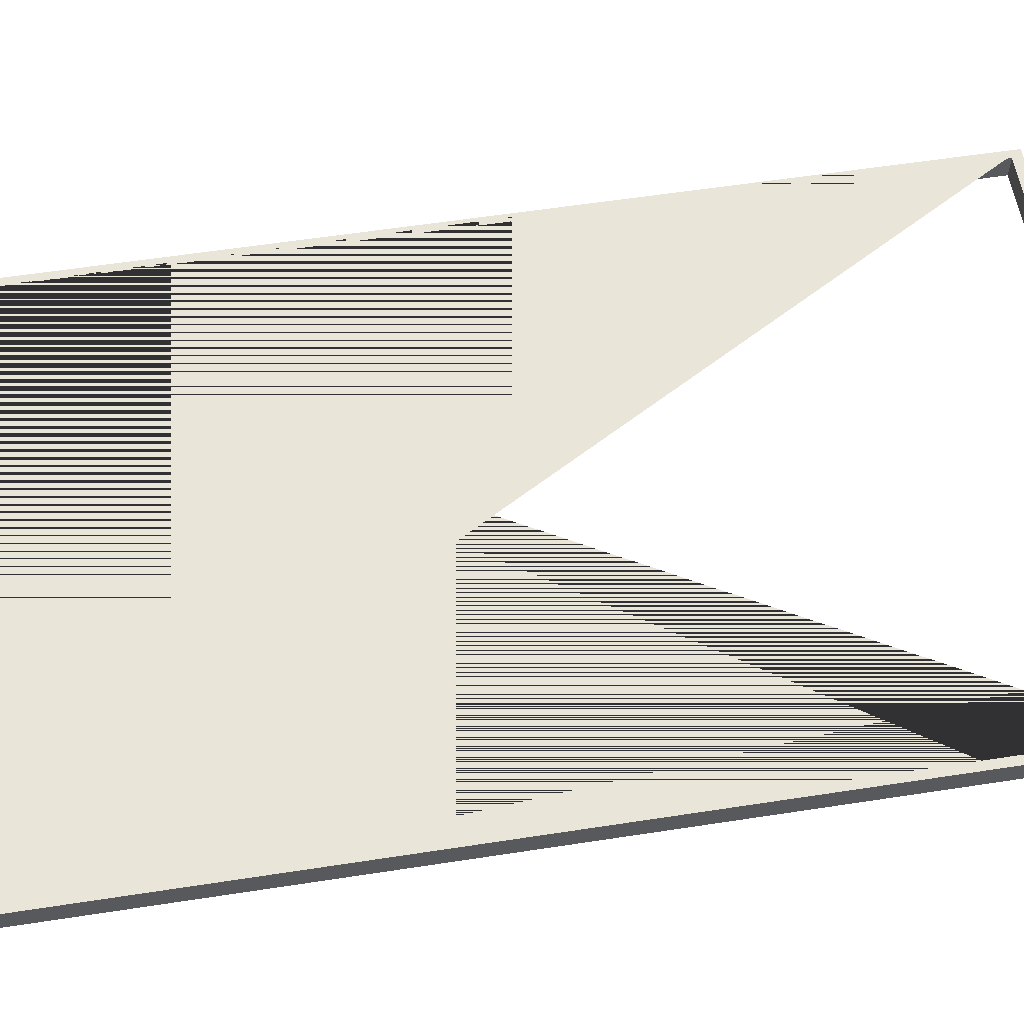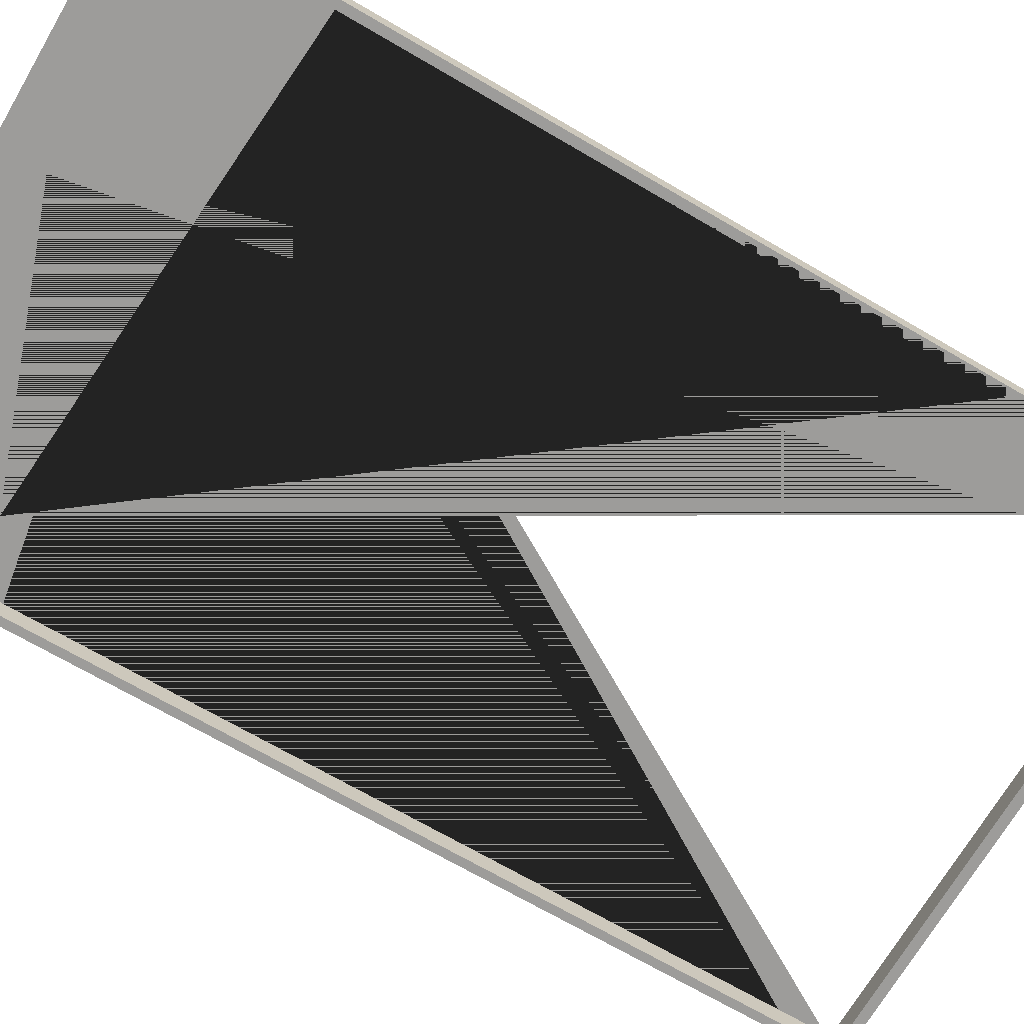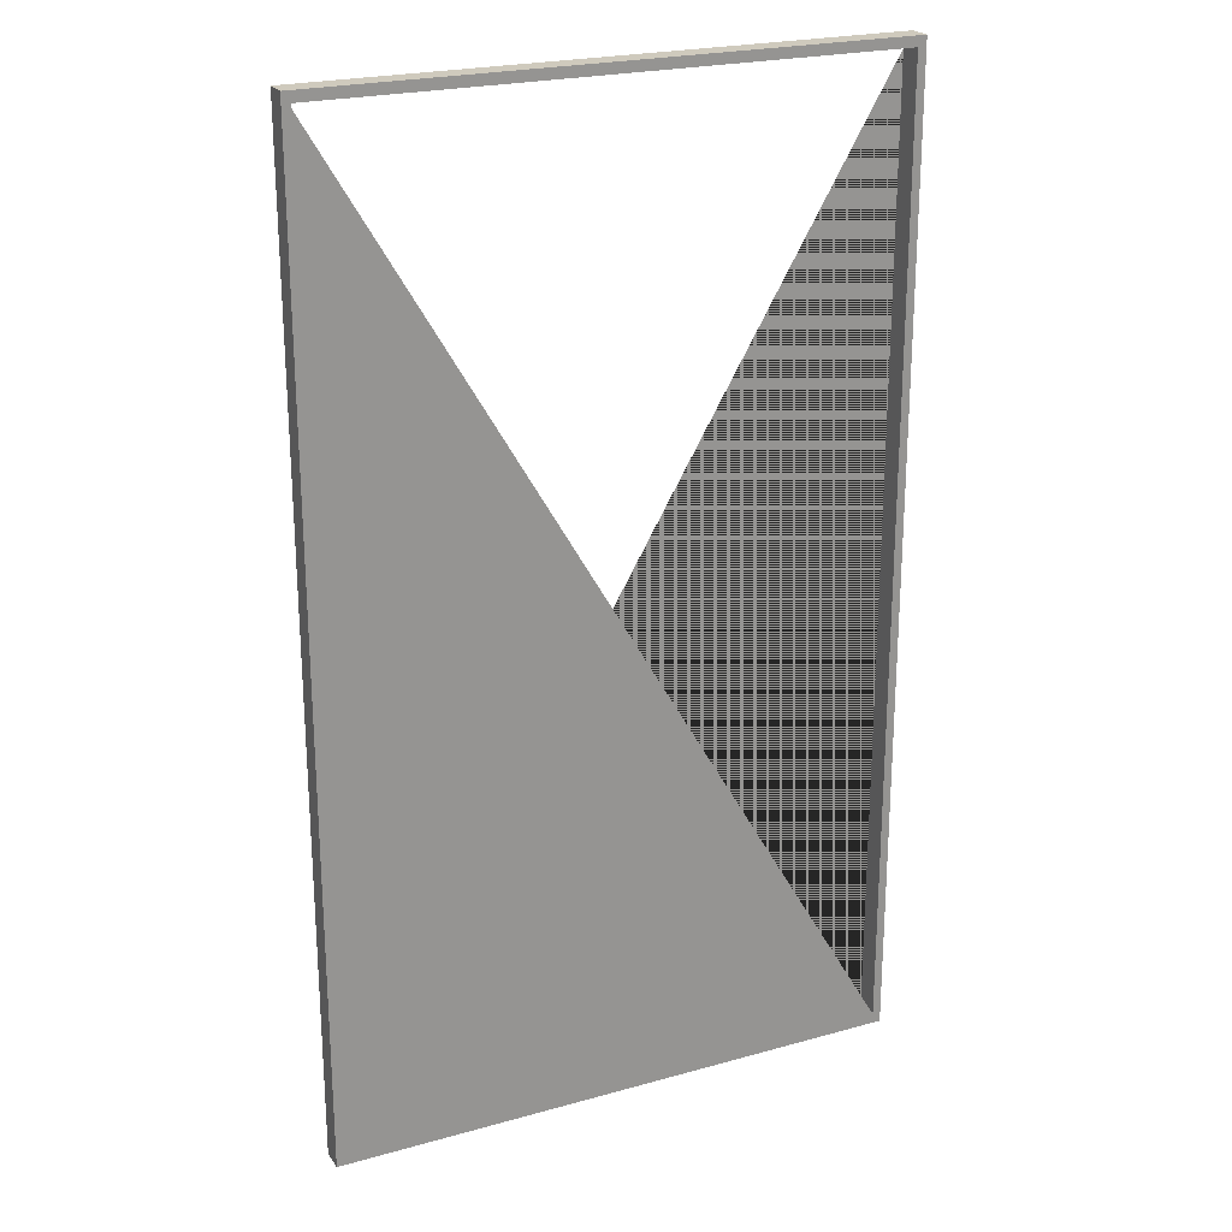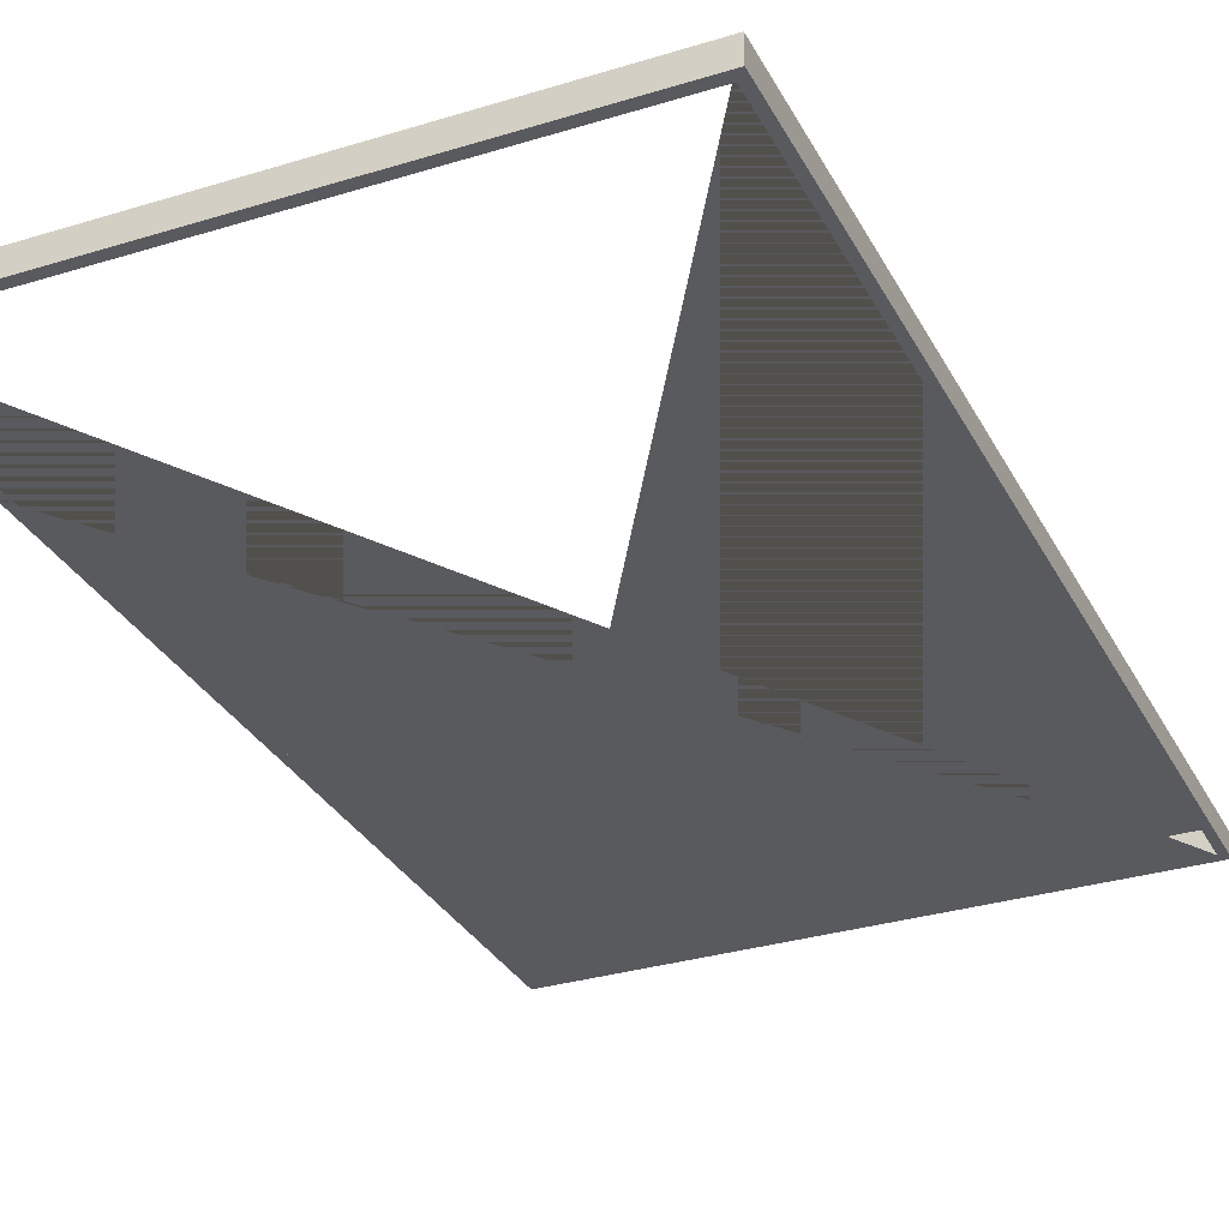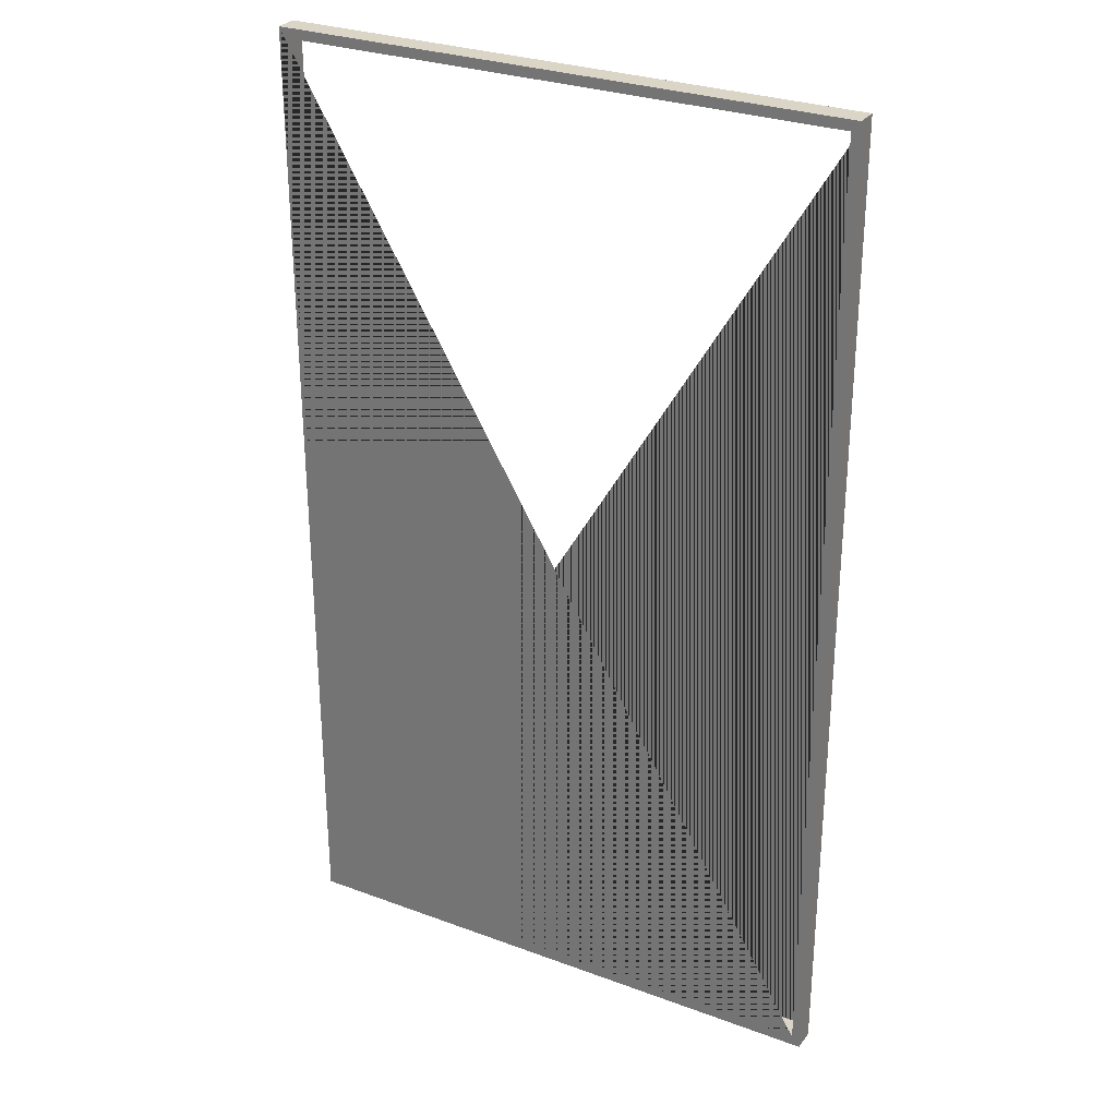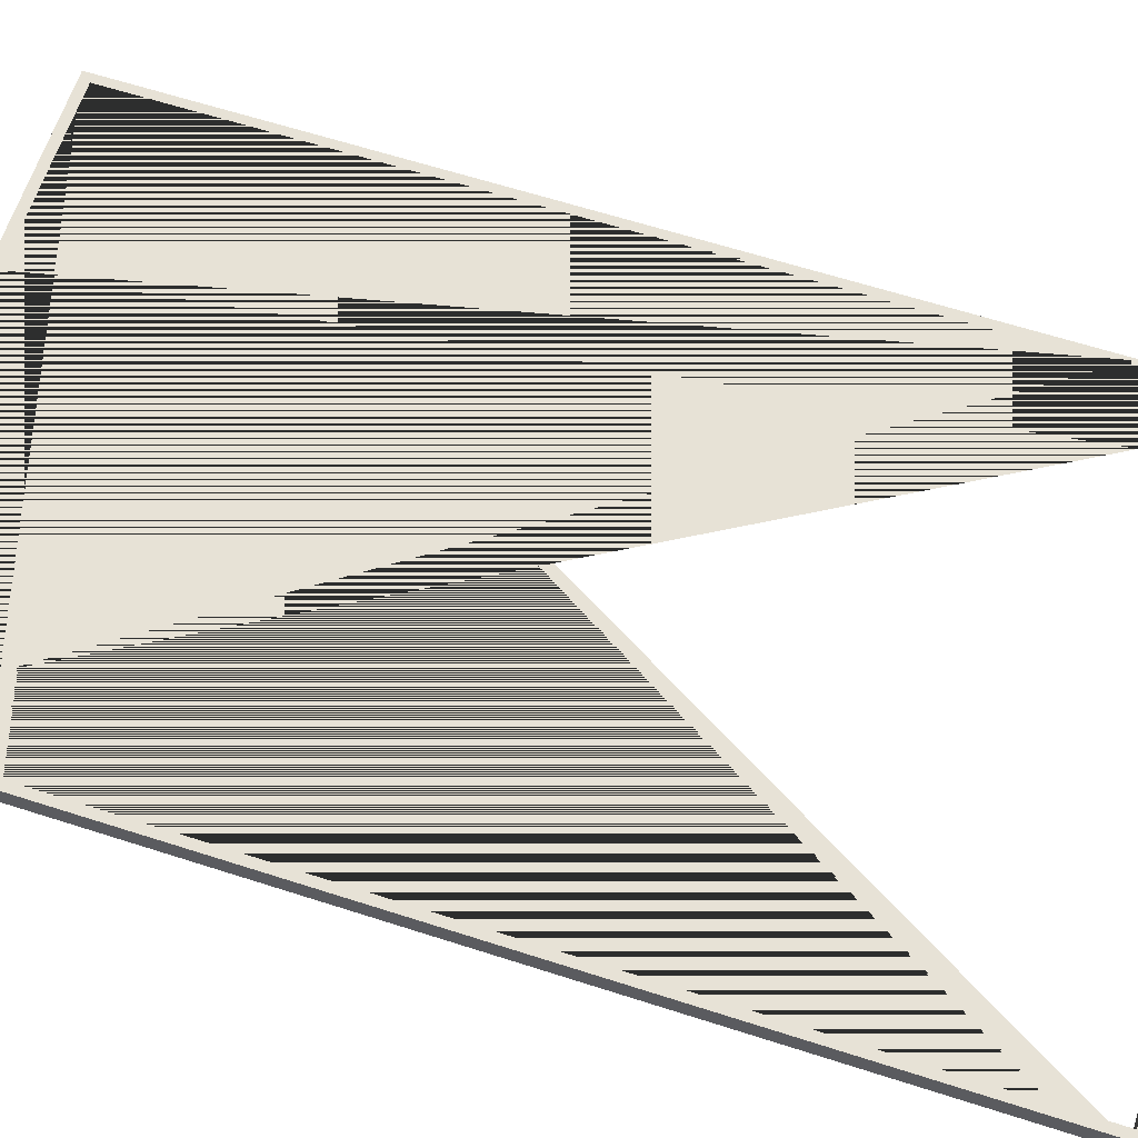
<metadata>
{"format":"obj","ext":"obj","renderer":"f3d","projection":"perspective","resolution":1024,"background":"white","views":[{"elev":57.8,"azim":80.9,"up":"+Z"},{"elev":-70.0,"azim":59.7,"up":"+Z"},{"elev":22.9,"azim":-25.5,"up":"+Y"},{"elev":-31.2,"azim":-156.3,"up":"+Z"},{"elev":29.0,"azim":-151.1,"up":"+Y"},{"elev":63.4,"azim":108.0,"up":"+Z"}]}
</metadata>
<code>
g default
v -4.897 0.1838 -10.39
v -4.897 8.853 -10.39
v -4.897 0.1838 -10.59
v 0.2042 0.1838 -10.59
v 0.2042 0.1838 -10.39
v -4.897 8.853 -10.59
v 0.2042 8.853 -10.39
v 0.2042 8.853 -10.59
v 0.1287 8.764 -10.39
v 0.1287 8.764 -10.59
v 0.1287 0.2726 -10.59
v 0.1287 0.2726 -10.39
v -4.822 8.764 -10.39
v -4.822 8.764 -10.59
v -4.822 0.2726 -10.39
v -4.822 0.2726 -10.59
g PuertaMarcC1:WINDOWgroup2
f 1 3 4 5
f 2 6 3 1
f 7 8 6 2
f 5 4 8 7
f 9 10 11 12
f 13 14 10 9
f 15 16 14 13
f 12 11 16 15
f 16 11 8 4
f 16 4 3 6
f 14 16 6 10
f 10 6 8 11
f 12 15 2 1
f 12 1 5 7
f 9 12 7 13
f 13 7 2 15

</code>
